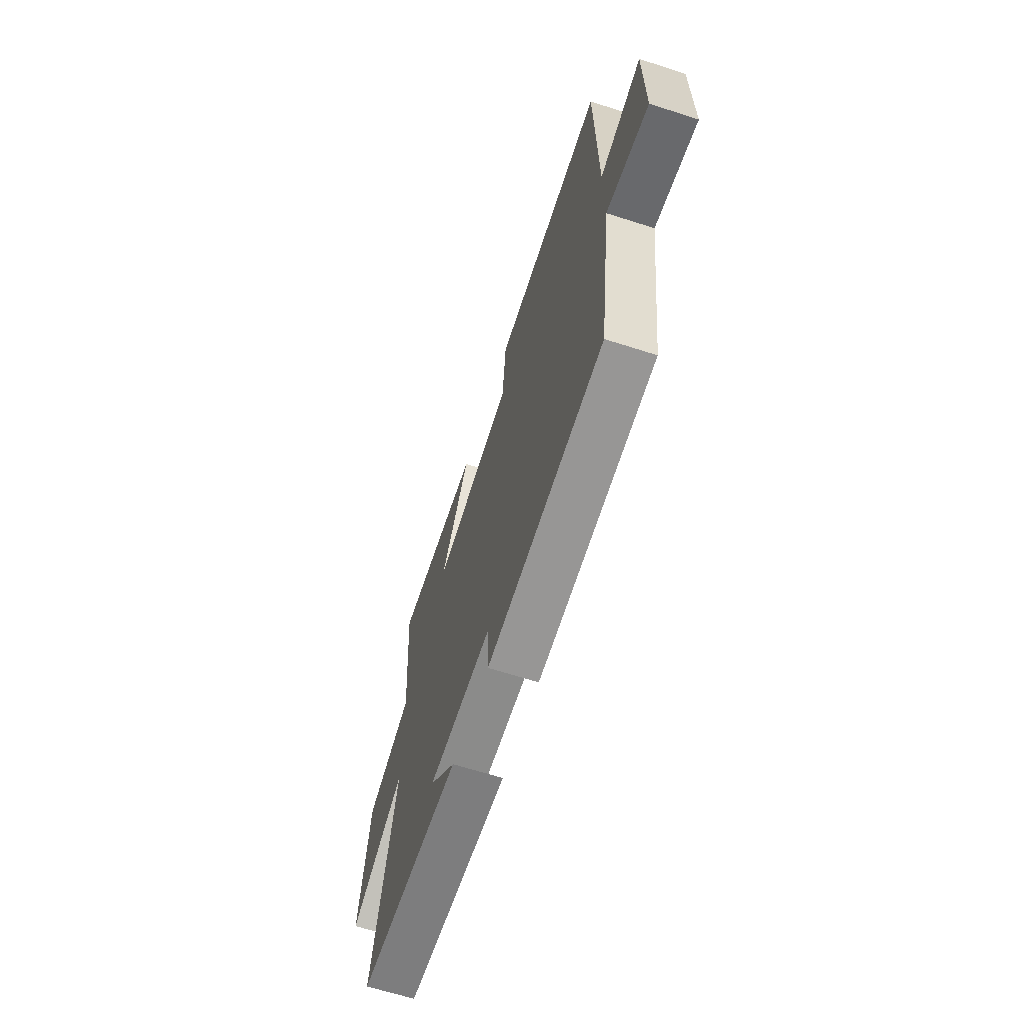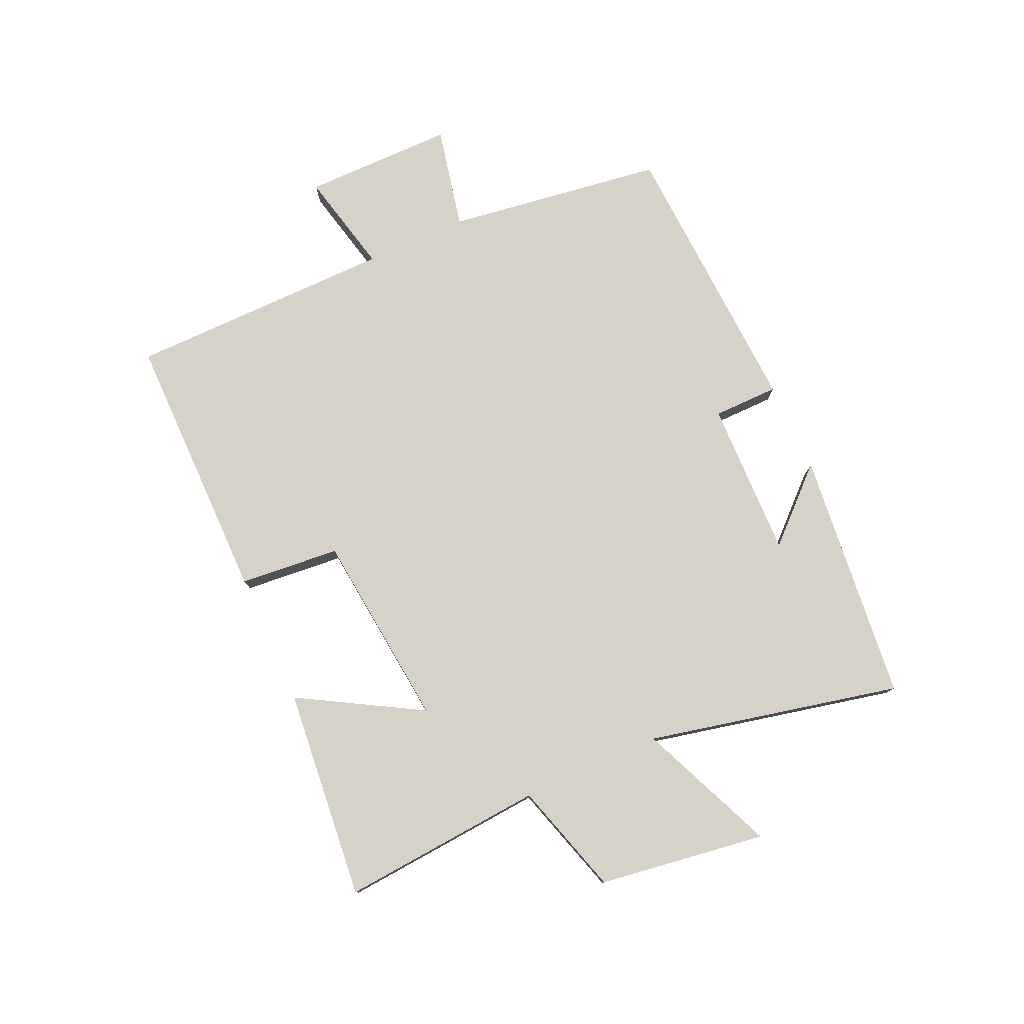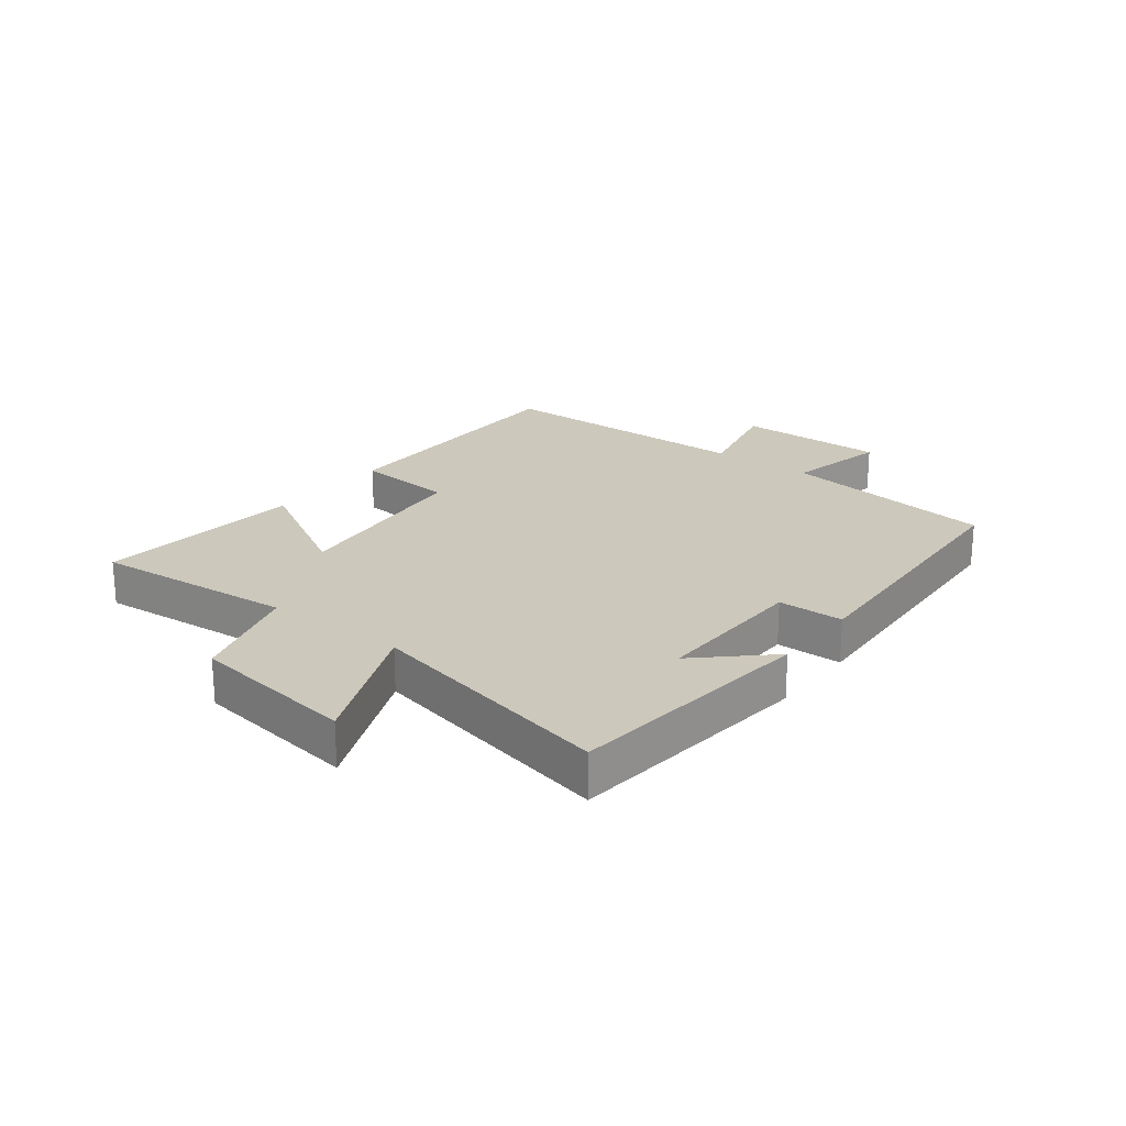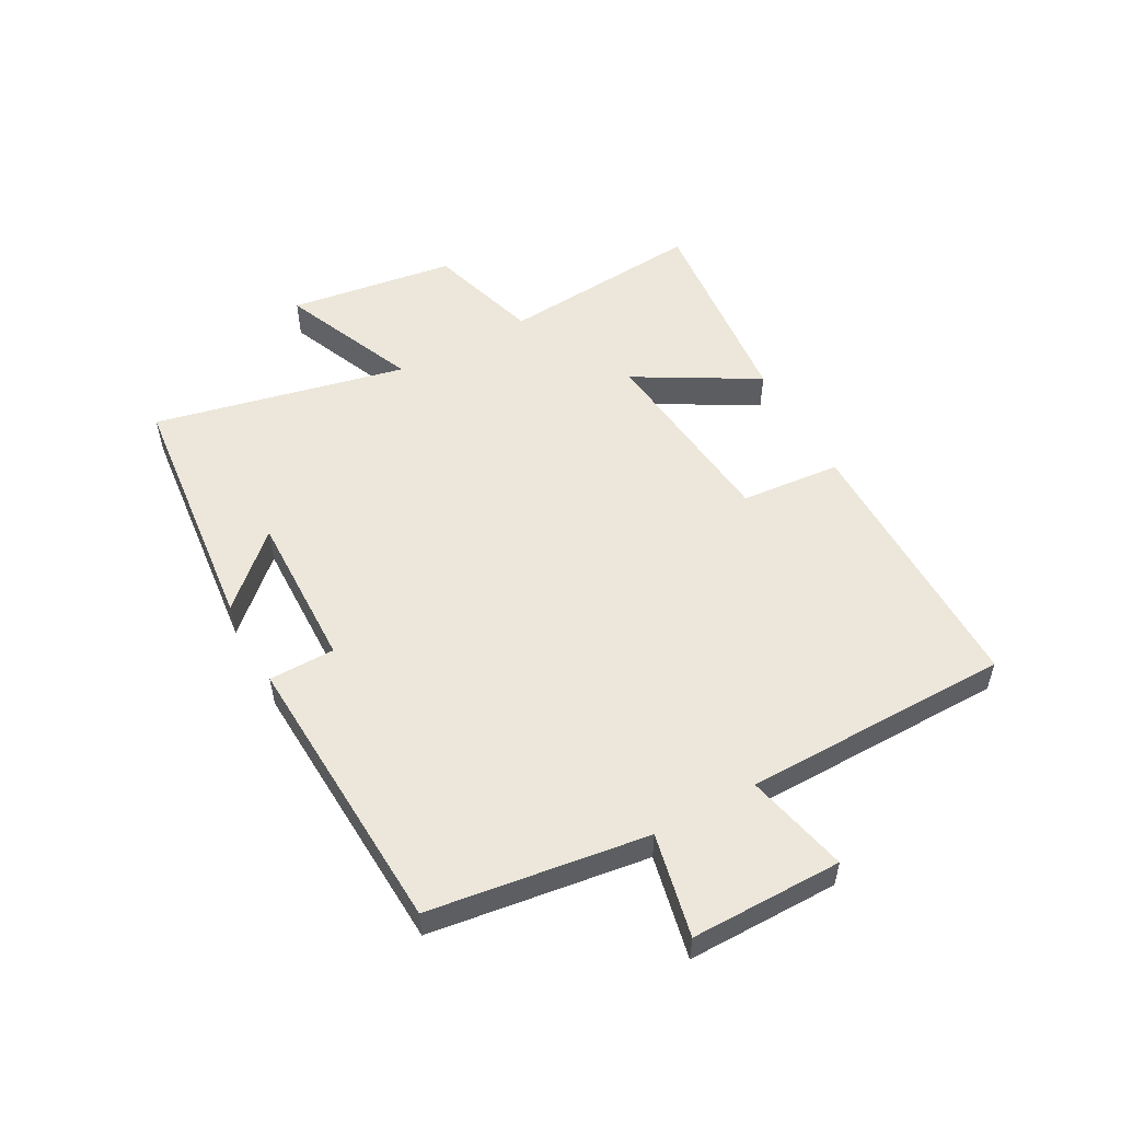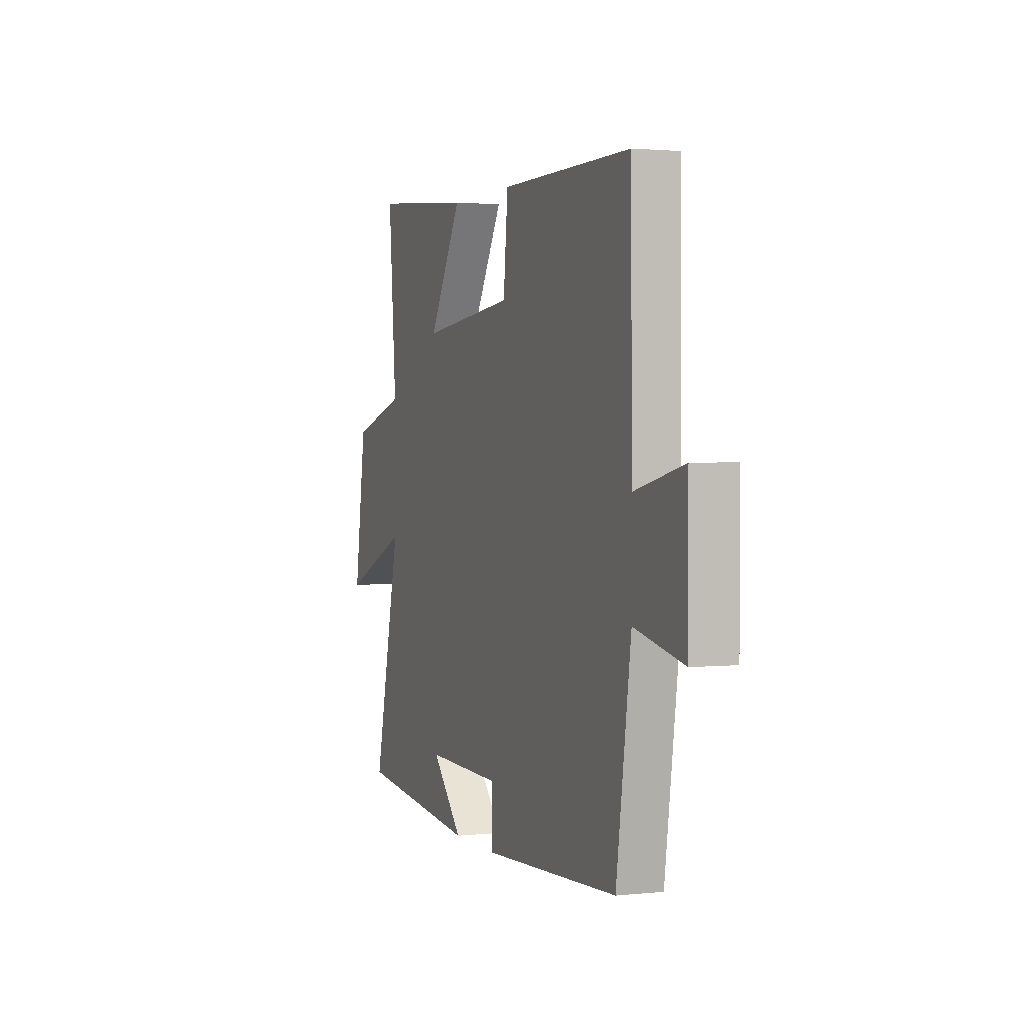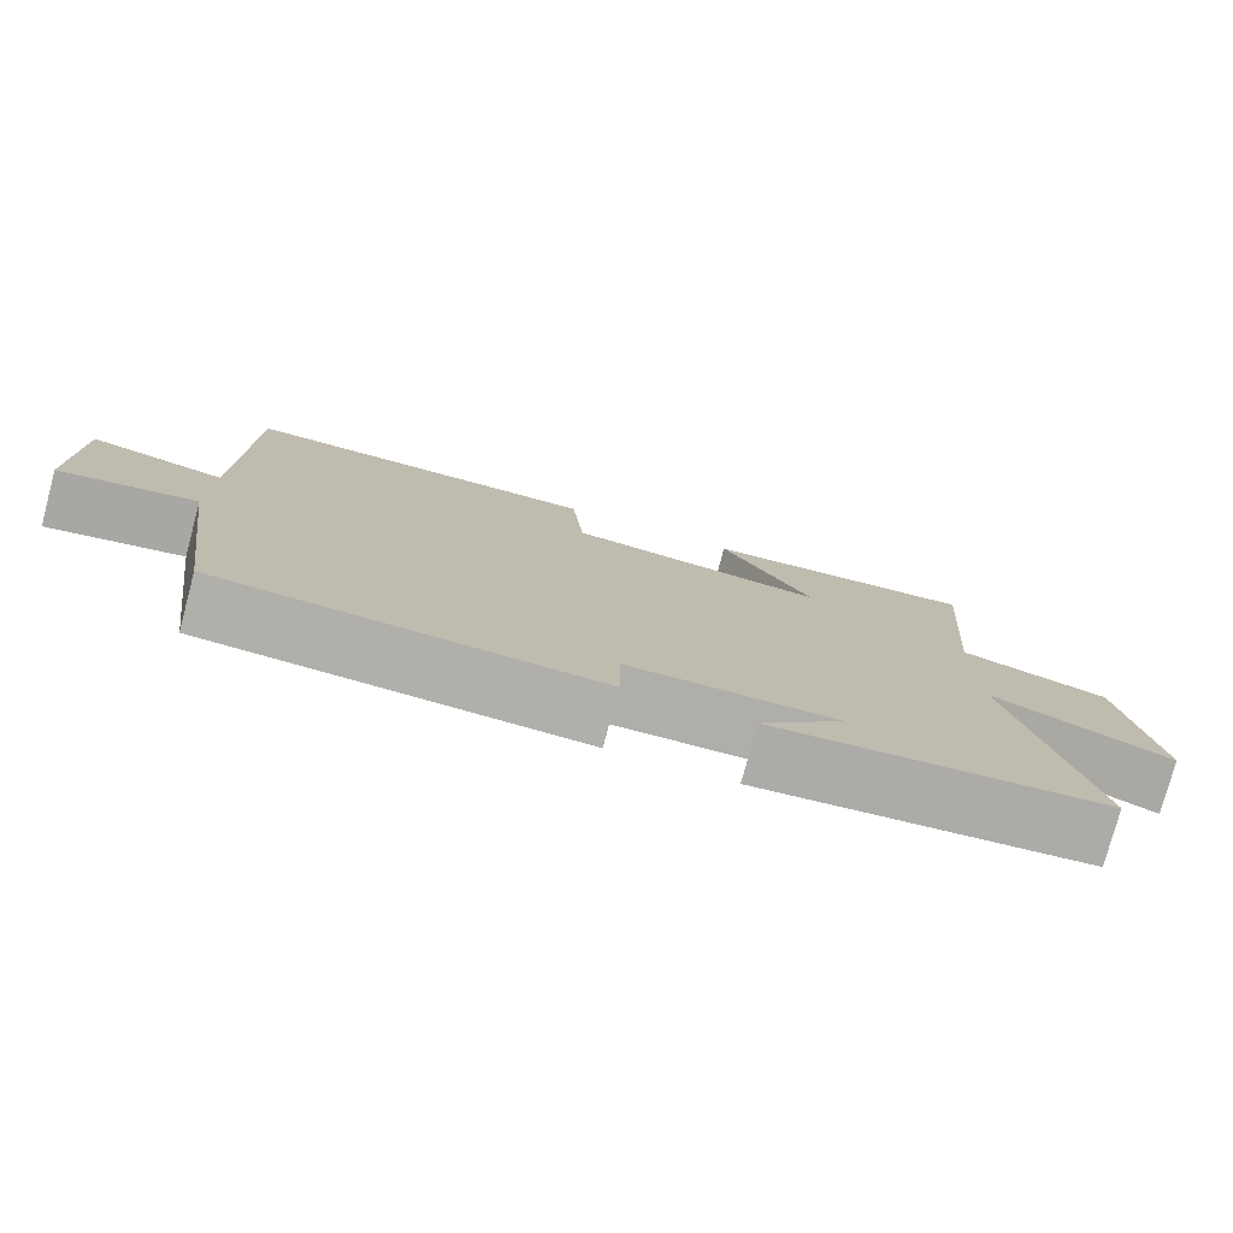
<metadata>
{"format":"obj","ext":"obj","renderer":"f3d","projection":"perspective","resolution":1024,"background":"white","views":[{"elev":-65.0,"azim":-107.9,"up":"+Z"},{"elev":78.1,"azim":65.7,"up":"+Y"},{"elev":22.1,"azim":127.4,"up":"+Y"},{"elev":53.4,"azim":-118.8,"up":"+Y"},{"elev":1.7,"azim":-110.8,"up":"+Z"},{"elev":-77.7,"azim":-15.0,"up":"+Z"}]}
</metadata>
<code>
v -0.496 0.07 0.5
v -0.045 0.07 0.5
v -0.03 0.07 0.334
v 0.294 0.07 0.3
v 0.179 0.07 0.5
v 0.527 0.07 0.534
v 0.5 0.07 0.198
v 0.686 0.07 0.142
v 0.726 0.07 -0.134
v 0.5 0.07 -0.038
v 0.593 0.07 -0.456
v 0.176 0.07 -0.5
v 0.283 0.07 -0.385
v 0.023 0.07 -0.391
v 0.022 0.07 -0.5
v -0.449 0.07 -0.476
v -0.5 0.07 -0.116
v -0.67 0.07 -0.153
v -0.67 0.07 0.097
v -0.5 0.07 0.058
v -0.496 0 0.5
v -0.045 0 0.5
v -0.03 0 0.334
v 0.294 0 0.3
v 0.179 0 0.5
v 0.527 0 0.534
v 0.5 0 0.198
v 0.686 0 0.142
v 0.726 0 -0.134
v 0.5 0 -0.038
v 0.593 0 -0.456
v 0.176 0 -0.5
v 0.283 0 -0.385
v 0.023 0 -0.391
v 0.022 0 -0.5
v -0.449 0 -0.476
v -0.5 0 -0.116
v -0.67 0 -0.153
v -0.67 0 0.097
v -0.5 0 0.058
f 17 18 19 20
f 14 15 16 17
f 13 14 17 20
f 11 12 13
f 10 11 13 20
f 7 8 9 10
f 7 10 20
f 4 5 6 7
f 3 4 7 20
f 1 2 3 20
f 40 39 38 37
f 37 36 35 34
f 40 37 34 33
f 33 32 31
f 40 33 31 30
f 30 29 28 27
f 40 30 27
f 27 26 25 24
f 40 27 24 23
f 40 23 22 21
f 1 21 22 2
f 2 22 23 3
f 3 23 24 4
f 4 24 25 5
f 5 25 26 6
f 6 26 27 7
f 7 27 28 8
f 8 28 29 9
f 9 29 30 10
f 10 30 31 11
f 11 31 32 12
f 12 32 33 13
f 13 33 34 14
f 14 34 35 15
f 15 35 36 16
f 16 36 37 17
f 17 37 38 18
f 18 38 39 19
f 19 39 40 20
f 20 40 21 1

</code>
